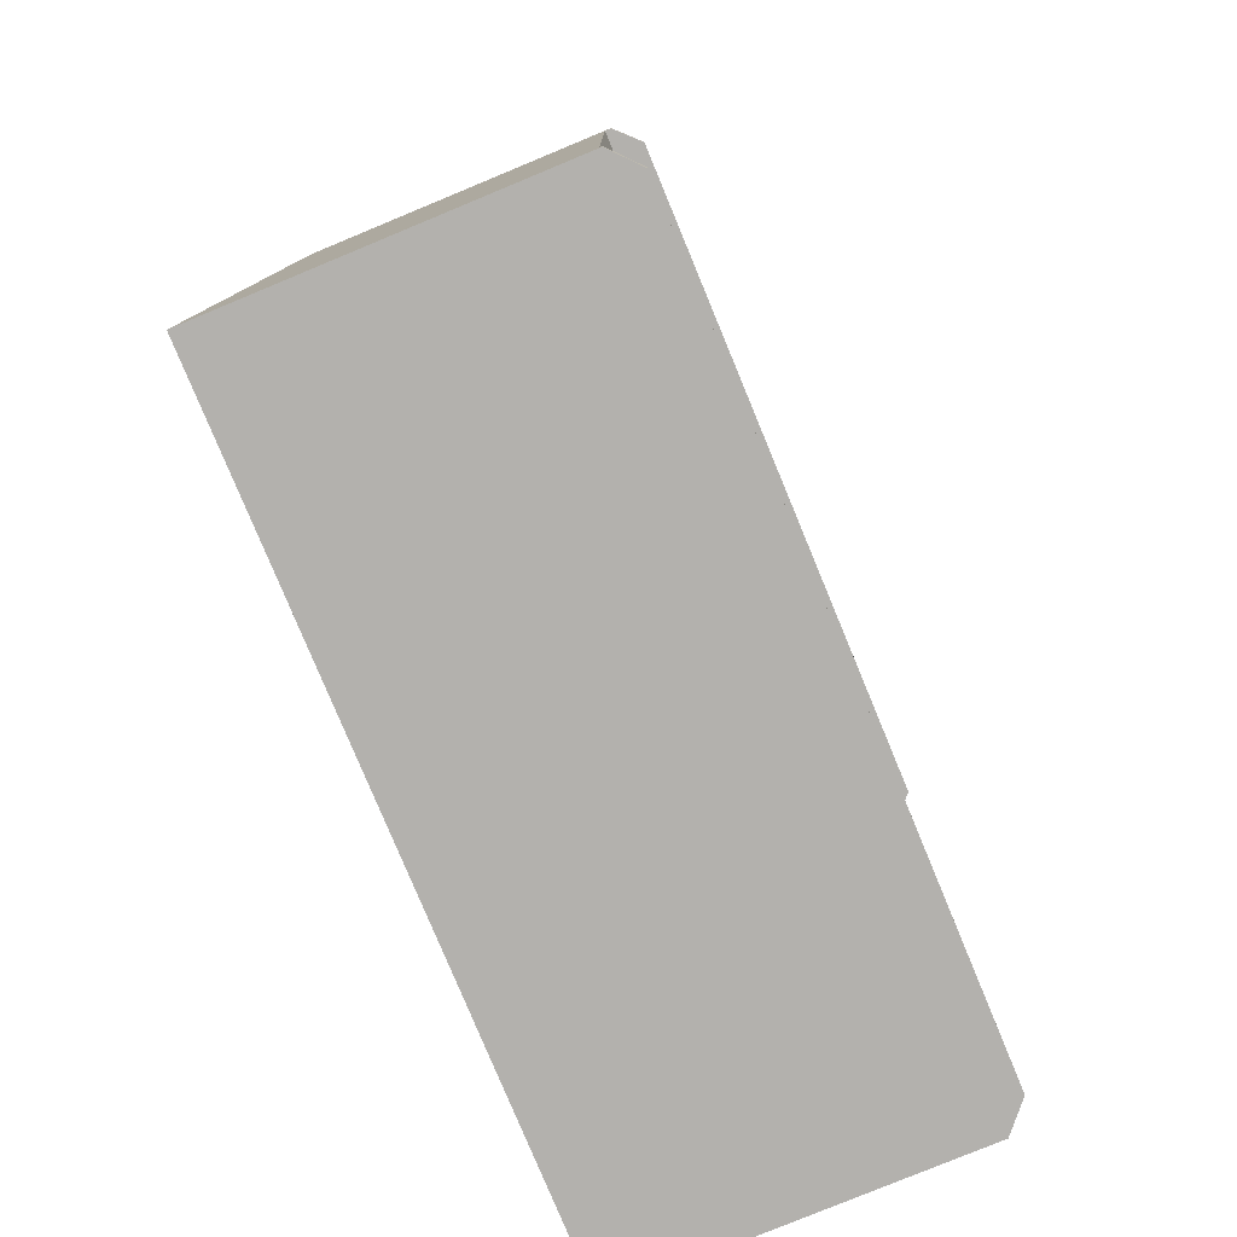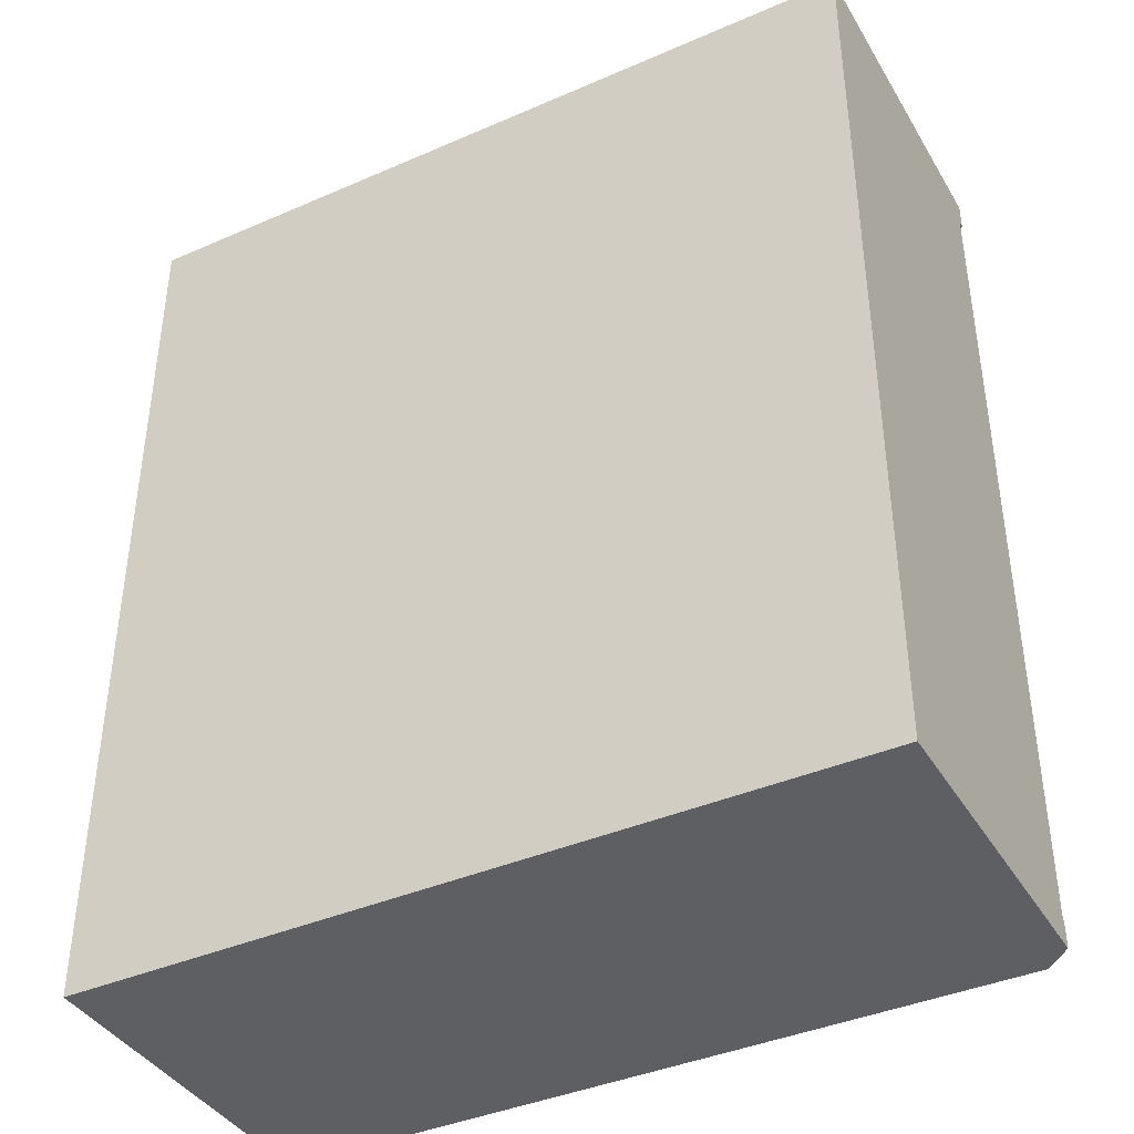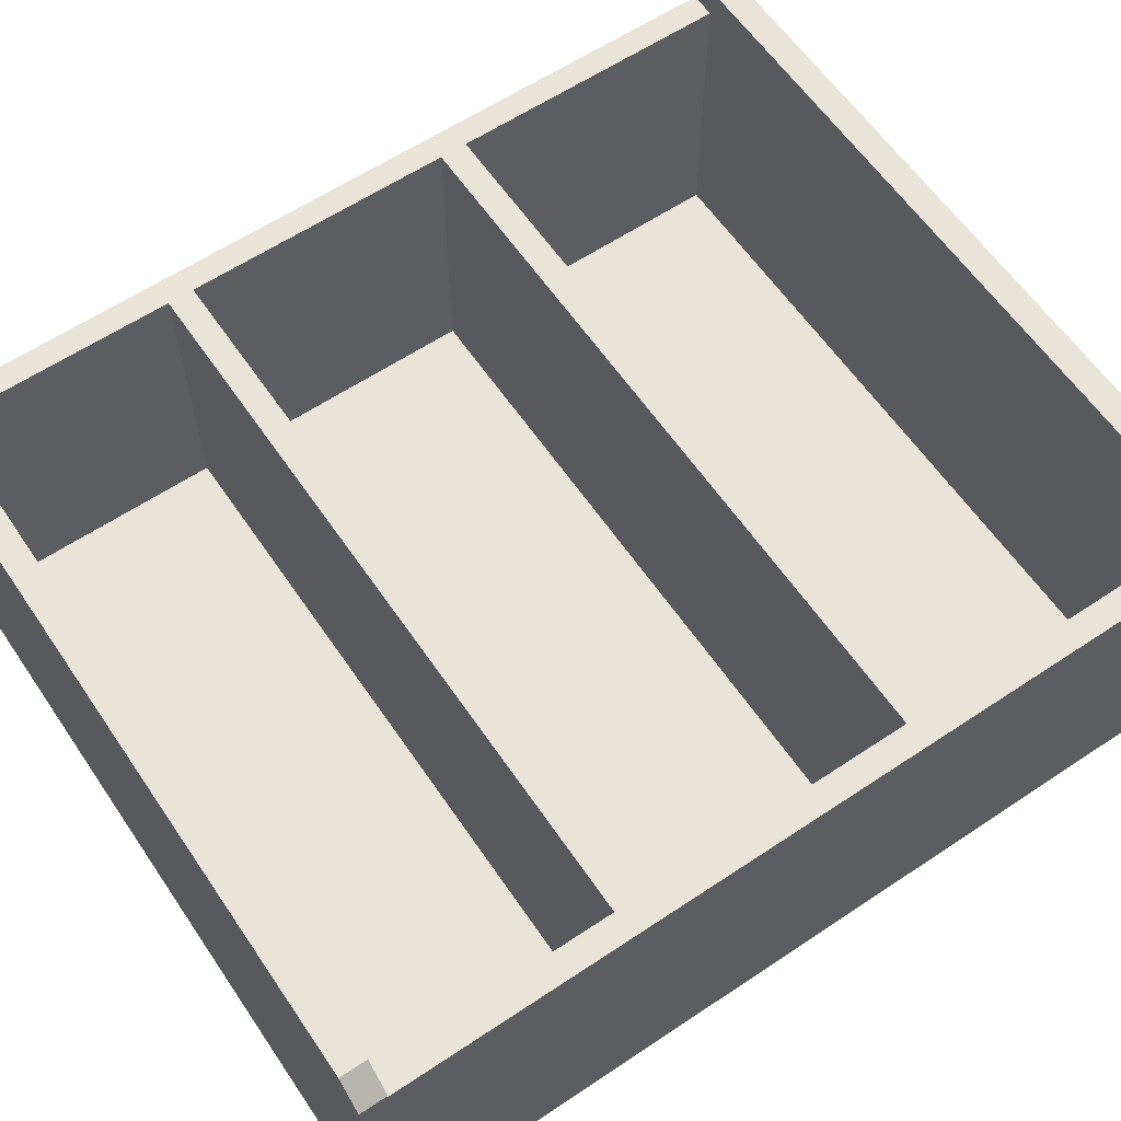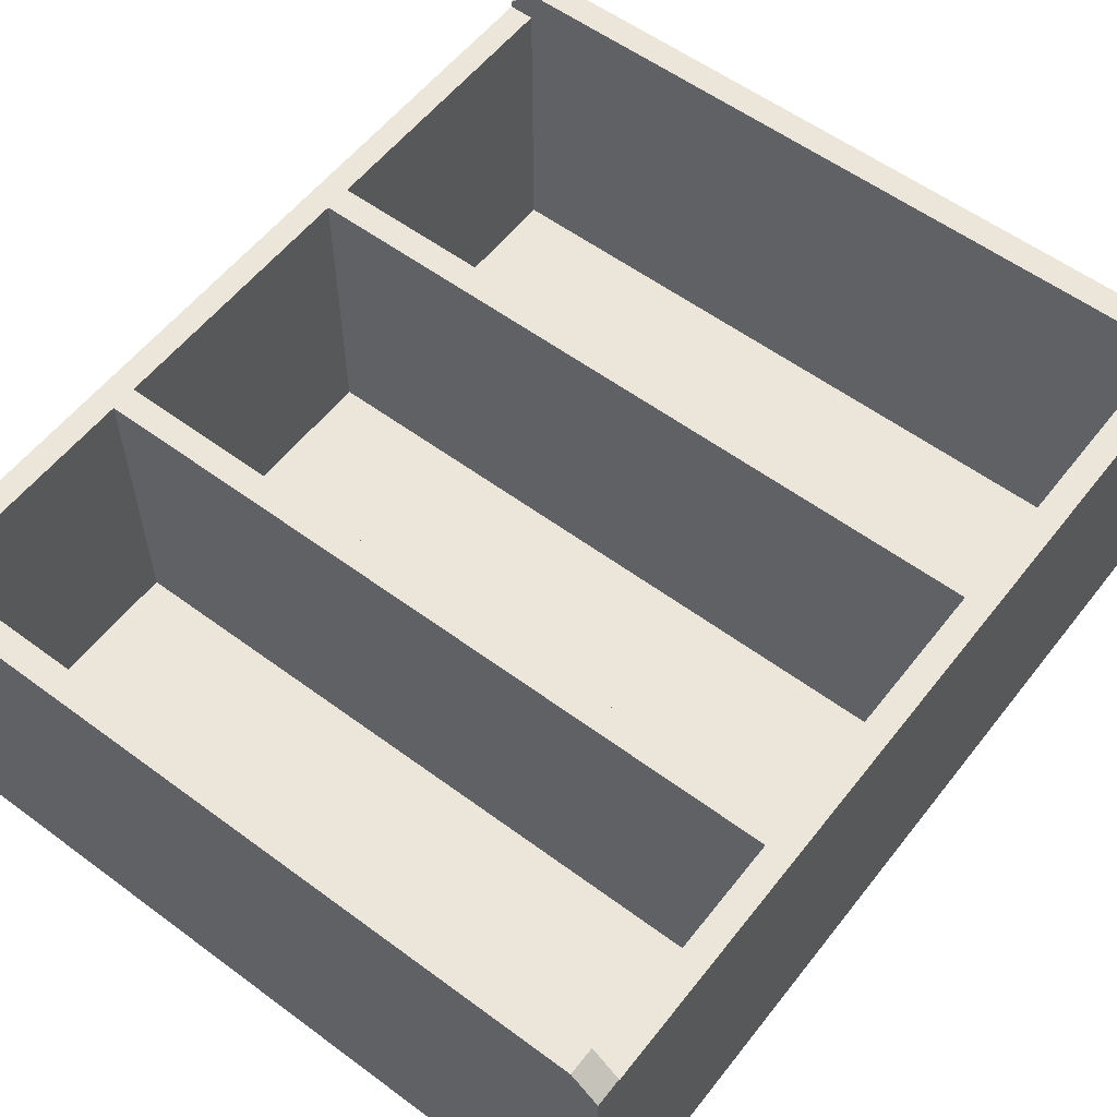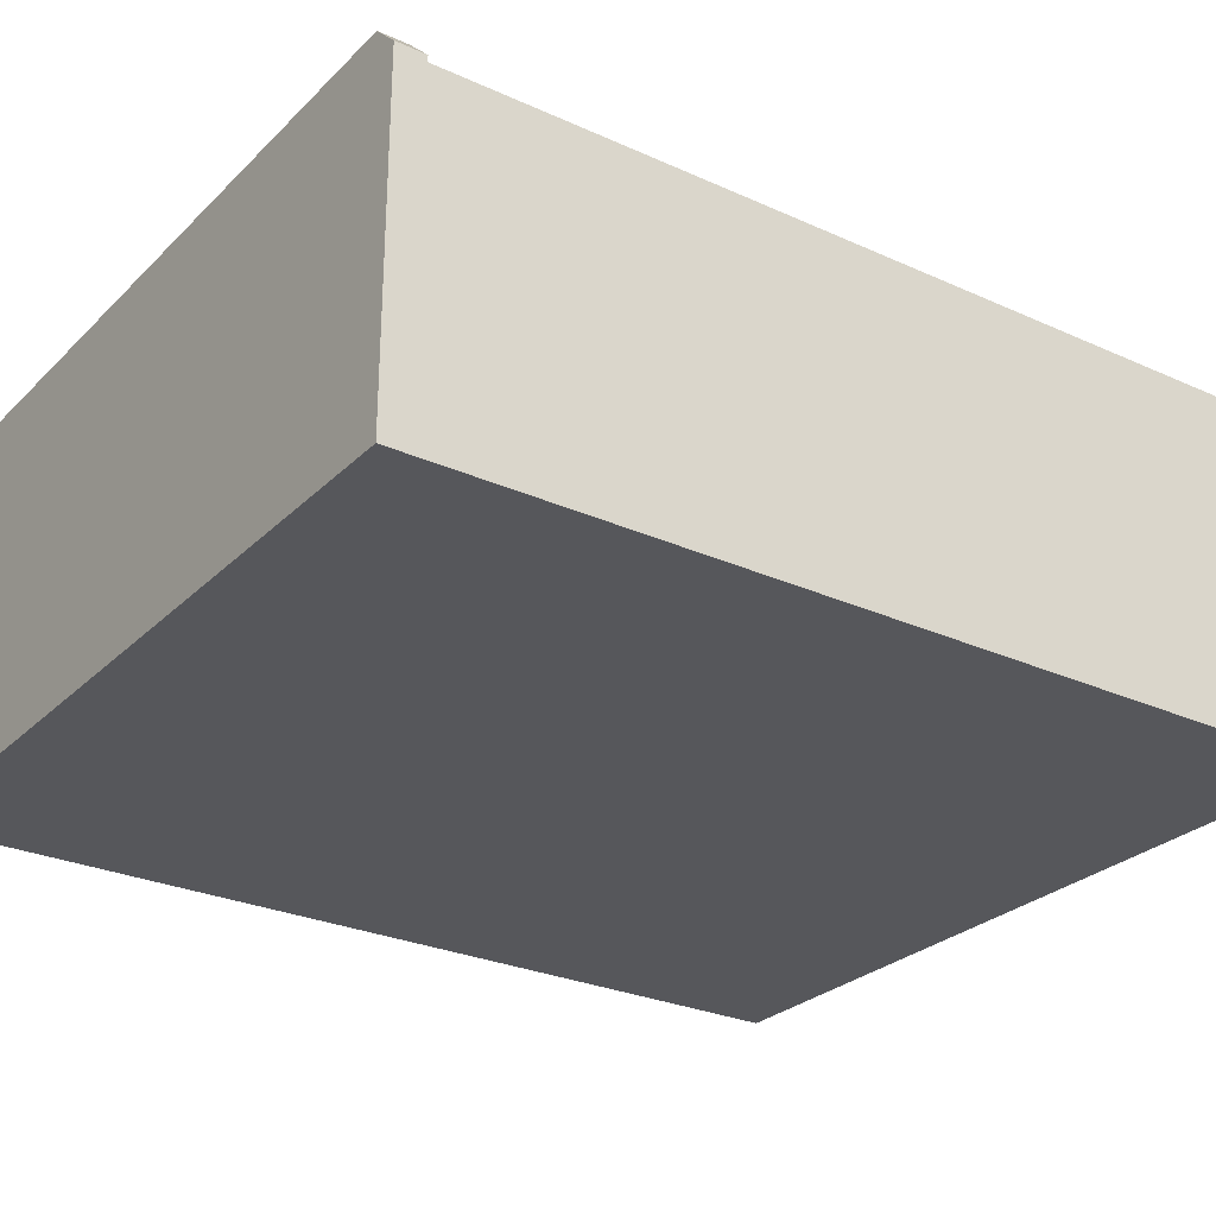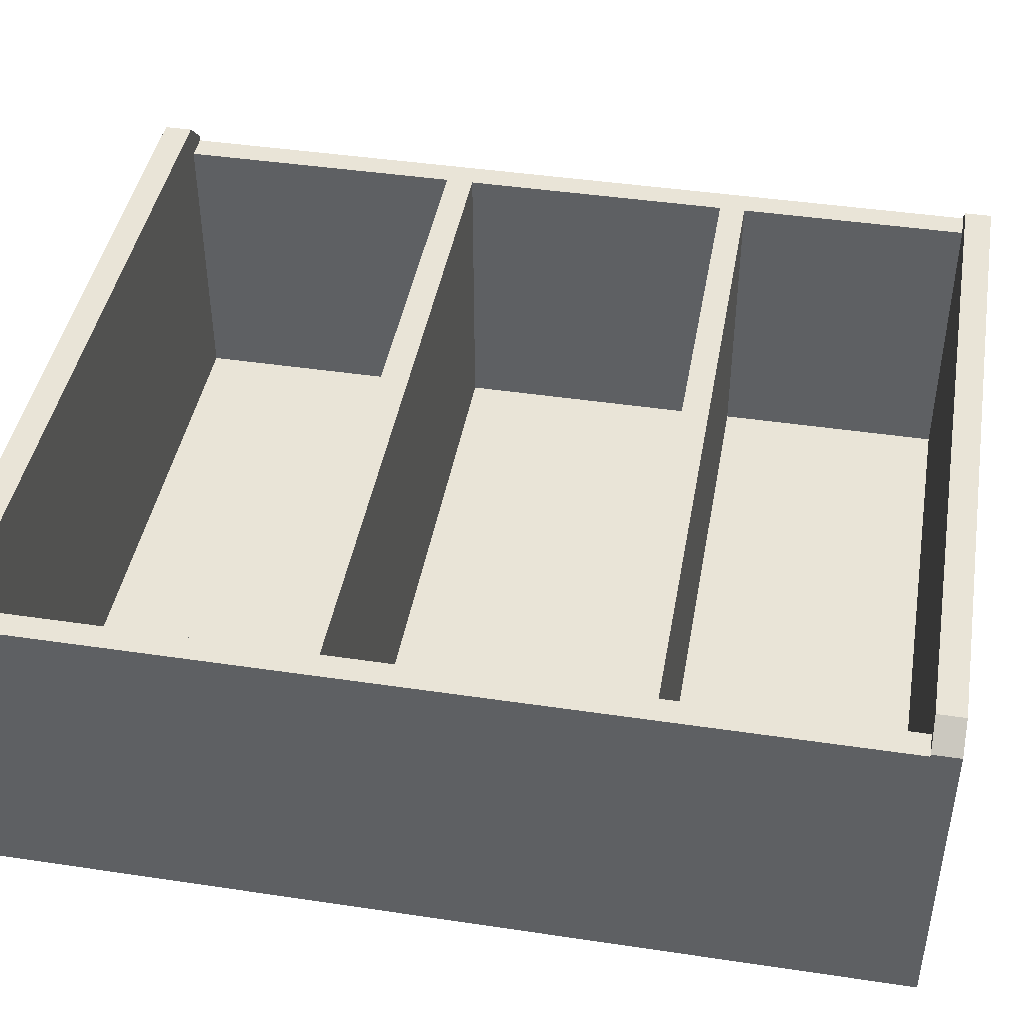
<metadata>
{"format":"obj","ext":"obj","renderer":"f3d","projection":"perspective","resolution":1024,"background":"white","views":[{"elev":-79.2,"azim":-67.5,"up":"+Y"},{"elev":-40.1,"azim":-151.8,"up":"+Y"},{"elev":61.1,"azim":55.8,"up":"+Z"},{"elev":57.1,"azim":37.6,"up":"+Z"},{"elev":-27.4,"azim":-124.8,"up":"+Z"},{"elev":43.3,"azim":-80.0,"up":"+Z"}]}
</metadata>
<code>
o PM3D_Cube3D3
v -1.845 0.274 0.8673
v 1.879 0.274 0.8673
v -1.845 0.274 -0.6895
v 1.879 0.274 -0.6895
v -1.845 0.1445 0.8673
v 1.879 0.1445 0.8673
v -1.845 0.1445 -0.6895
v 1.879 0.1445 -0.6895
v -1.845 0.1445 -0.5526
v -1.845 0.274 -0.5526
v 1.879 0.274 -0.5526
v 1.879 0.1445 -0.5526
v 1.751 0.274 0.8673
v 1.751 0.274 -0.5526
v 1.751 0.1445 -0.6895
v 1.751 0.274 -0.6895
v 1.751 0.1445 -0.5526
v 1.751 0.1445 0.8673
v -1.722 0.274 0.8673
v -1.722 0.274 -0.5526
v -1.722 0.1445 -0.6895
v -1.722 0.1445 -0.5526
v -1.722 0.1445 0.8673
v -1.722 0.274 -0.6895
v -1.845 4.503 -0.5526
v -1.722 4.503 -0.5526
v -1.722 4.503 0.8673
v -1.845 4.503 0.8673
v -1.845 4.503 -0.6895
v -1.722 4.503 -0.6895
v 1.751 4.503 -0.5526
v 1.879 4.503 -0.5526
v 1.879 4.503 0.8673
v 1.751 4.503 0.8673
v 1.751 4.503 -0.6895
v 1.879 4.503 -0.6895
v -1.845 4.366 0.8673
v -1.845 4.366 -0.5526
v -1.722 4.366 -0.5526
v -1.722 4.366 0.8673
v -1.845 4.366 -0.6895
v -1.722 4.366 -0.6895
v 1.751 4.366 0.8673
v 1.751 4.366 -0.5526
v 1.879 4.366 -0.5526
v 1.879 4.366 0.8673
v 1.751 4.366 -0.6895
v 1.879 4.366 -0.6895
v -1.845 1.399 0.8673
v -1.845 1.399 -0.5526
v -1.722 1.399 -0.5526
v -1.722 1.399 0.8673
v -1.845 1.399 -0.6895
v -1.722 1.399 -0.6895
v 1.751 1.399 0.8673
v 1.751 1.399 -0.5526
v 1.879 1.399 -0.5526
v 1.879 1.399 0.8673
v 1.751 1.399 -0.6895
v 1.879 1.399 -0.6895
v -1.845 1.526 0.8673
v -1.845 1.526 -0.5526
v -1.722 1.526 -0.5526
v -1.722 1.526 0.8673
v -1.845 1.526 -0.6895
v -1.722 1.526 -0.6895
v 1.751 1.526 0.8673
v 1.751 1.526 -0.5526
v 1.879 1.526 -0.5526
v 1.879 1.526 0.8673
v 1.751 1.526 -0.6895
v 1.879 1.526 -0.6895
v -1.845 2.977 0.8673
v -1.845 2.977 -0.5526
v -1.722 2.977 -0.5526
v -1.722 2.977 0.8673
v -1.845 2.977 -0.6895
v -1.722 2.977 -0.6895
v 1.751 2.977 0.8673
v 1.751 2.977 -0.5526
v 1.879 2.977 -0.5526
v 1.879 2.977 0.8673
v 1.751 2.977 -0.6895
v 1.879 2.977 -0.6895
v -1.845 2.843 0.8673
v -1.845 2.843 -0.5526
v -1.722 2.843 -0.5526
v -1.722 2.843 0.8673
v -1.845 2.843 -0.6895
v -1.722 2.843 -0.6895
v 1.751 2.843 0.8673
v 1.751 2.843 -0.5526
v 1.879 2.843 -0.5526
v 1.879 2.843 0.8673
v 1.751 2.843 -0.6895
v 1.879 2.843 -0.6895
v -1.722 4.503 1.021
v 1.751 4.503 1.021
v 1.751 4.366 1.021
v -1.722 4.366 1.021
v -1.845 4.503 0.8981
v -1.845 4.366 0.8981
v 1.879 4.503 0.8981
v 1.879 4.366 0.8981
v -1.722 0.274 0.9912
v 1.751 0.274 0.9912
v 1.751 0.1445 0.9912
v -1.722 0.1445 0.9912
v -1.845 0.274 0.8797
v -1.845 0.1445 0.8797
v 1.879 0.274 0.8797
v 1.879 0.1445 0.8797
f 7 9 10 3
f 6 12 11 2
f 8 15 16 4
f 7 21 22 9
f 9 5 1 10
f 12 8 4 11
f 9 22 23 5
f 15 21 24 16
f 15 8 12 17
f 17 12 6 18
f 19 13 14 20
f 21 15 17 22
f 22 17 18 23
f 21 7 3 24
f 28 27 26 25
f 10 1 49 50
f 19 20 51 52
f 1 19 52 49
f 25 26 30 29
f 3 10 50 53
f 24 3 53 54
f 34 33 32 31
f 14 13 55 56
f 2 11 57 58
f 13 2 58 55
f 31 32 36 35
f 4 16 59 60
f 11 4 60 57
f 26 31 35 30
f 16 24 54 59
f 20 14 56 51
f 38 37 28 25
f 41 38 25 29
f 42 41 29 30
f 46 45 32 33
f 48 47 35 36
f 45 48 36 32
f 47 42 30 35
f 31 26 27 34
f 39 44 43 40
f 50 49 61 62
f 49 52 64 61
f 53 50 62 65
f 54 53 65 66
f 58 57 69 70
f 55 58 70 67
f 60 59 71 72
f 57 60 72 69
f 59 54 66 71
f 62 61 85 86
f 64 63 87 88
f 61 64 88 85
f 65 62 86 89
f 66 65 89 90
f 68 67 91 92
f 70 69 93 94
f 67 70 94 91
f 72 71 95 96
f 69 72 96 93
f 71 66 90 95
f 63 68 92 87
f 74 73 37 38
f 76 75 39 40
f 73 76 40 37
f 77 74 38 41
f 78 77 41 42
f 80 79 43 44
f 82 81 45 46
f 79 82 46 43
f 84 83 47 48
f 81 84 48 45
f 83 78 42 47
f 75 80 44 39
f 86 85 73 74
f 85 88 76 73
f 89 86 74 77
f 90 89 77 78
f 94 93 81 82
f 91 94 82 79
f 96 95 83 84
f 93 96 84 81
f 95 90 78 83
f 52 55 67 64
f 68 63 64 67
f 51 56 55 52
f 88 91 79 76
f 80 75 76 79
f 87 92 91 88
f 100 99 98 97
f 34 27 97 98
f 40 43 99 100
f 102 100 97 101
f 28 37 102 101
f 27 28 101 97
f 37 40 100 102
f 99 104 103 98
f 33 34 98 103
f 46 33 103 104
f 43 46 104 99
f 108 107 106 105
f 13 19 105 106
f 23 18 107 108
f 110 108 105 109
f 1 5 110 109
f 19 1 109 105
f 5 23 108 110
f 107 112 111 106
f 2 13 106 111
f 6 2 111 112
f 18 6 112 107

</code>
